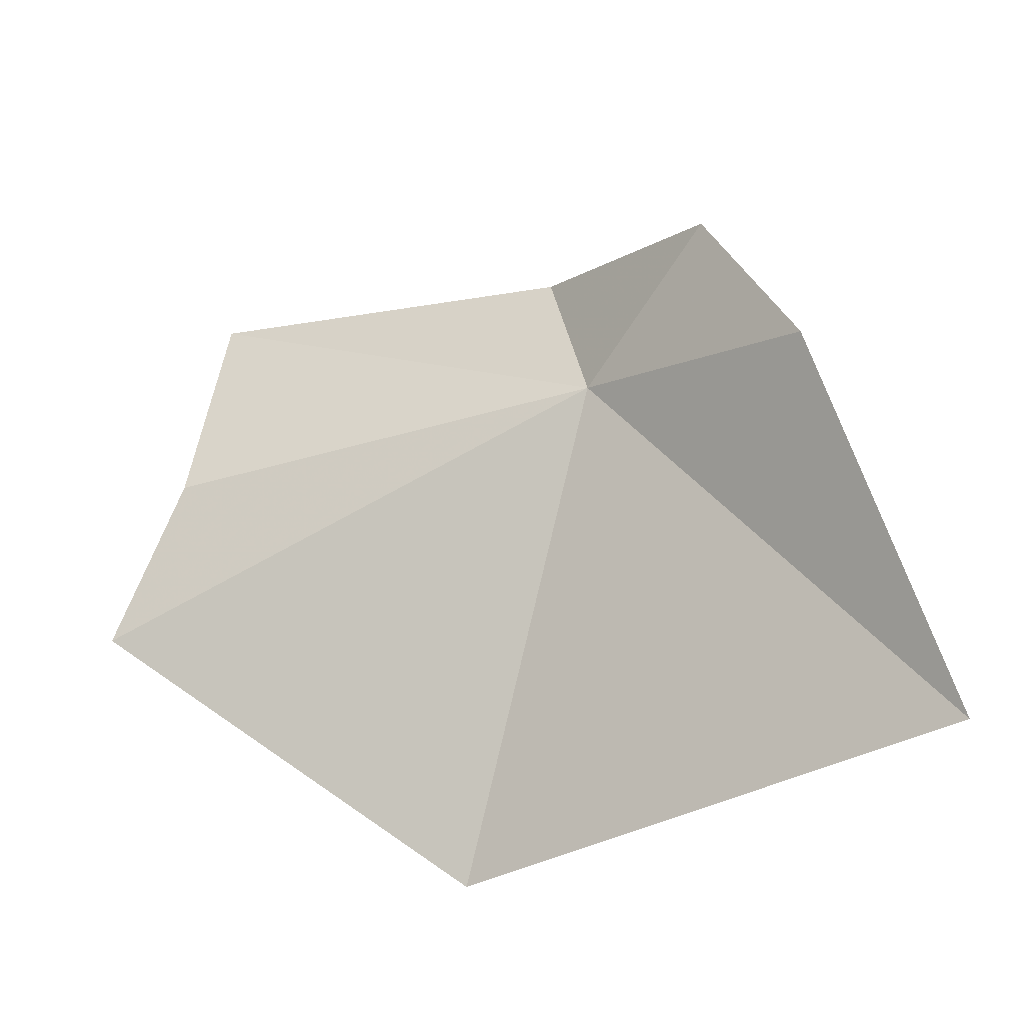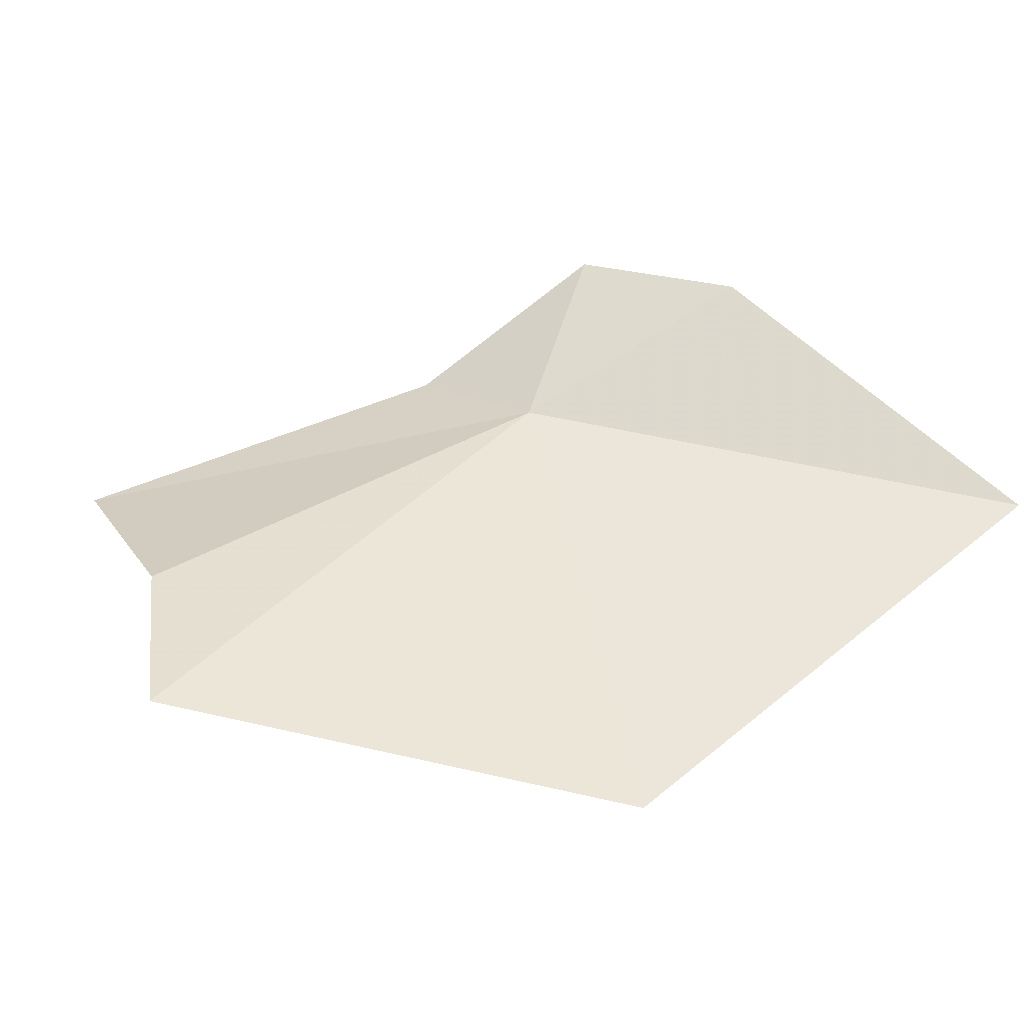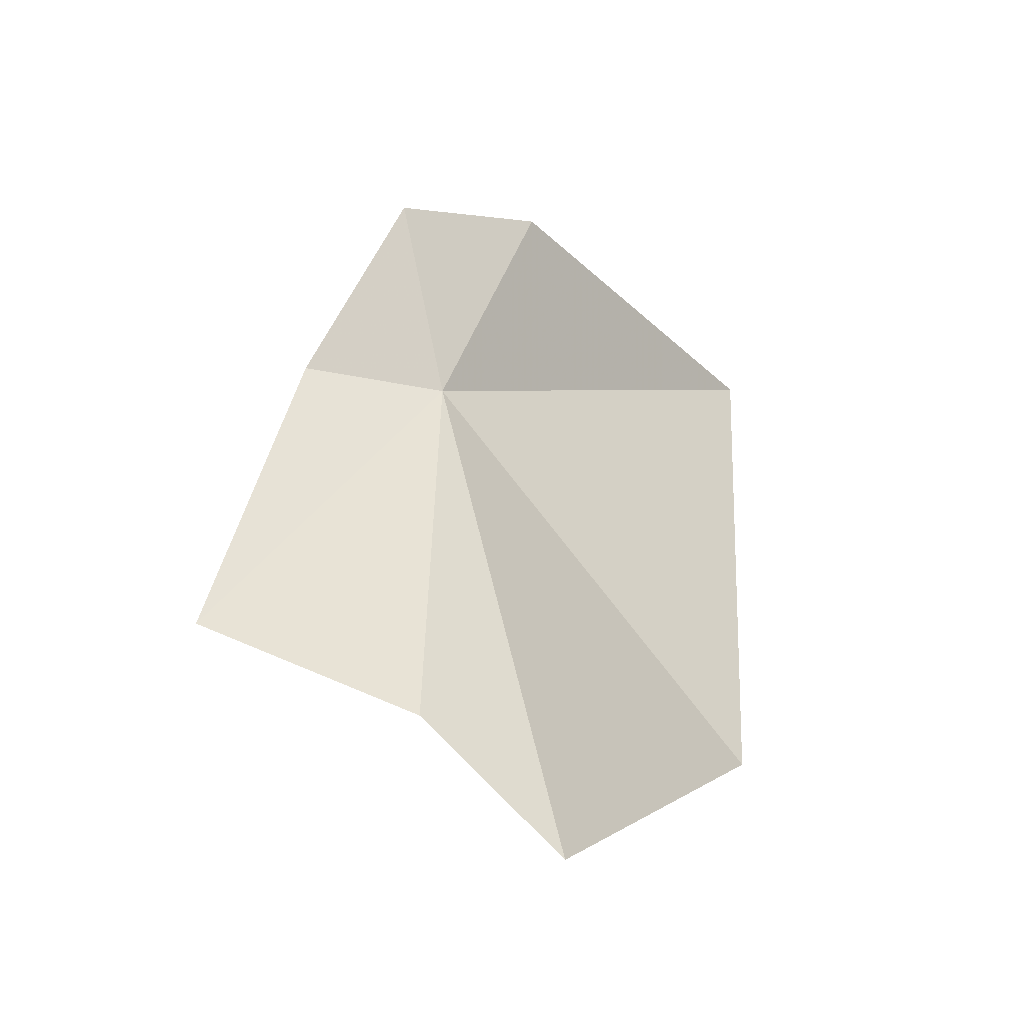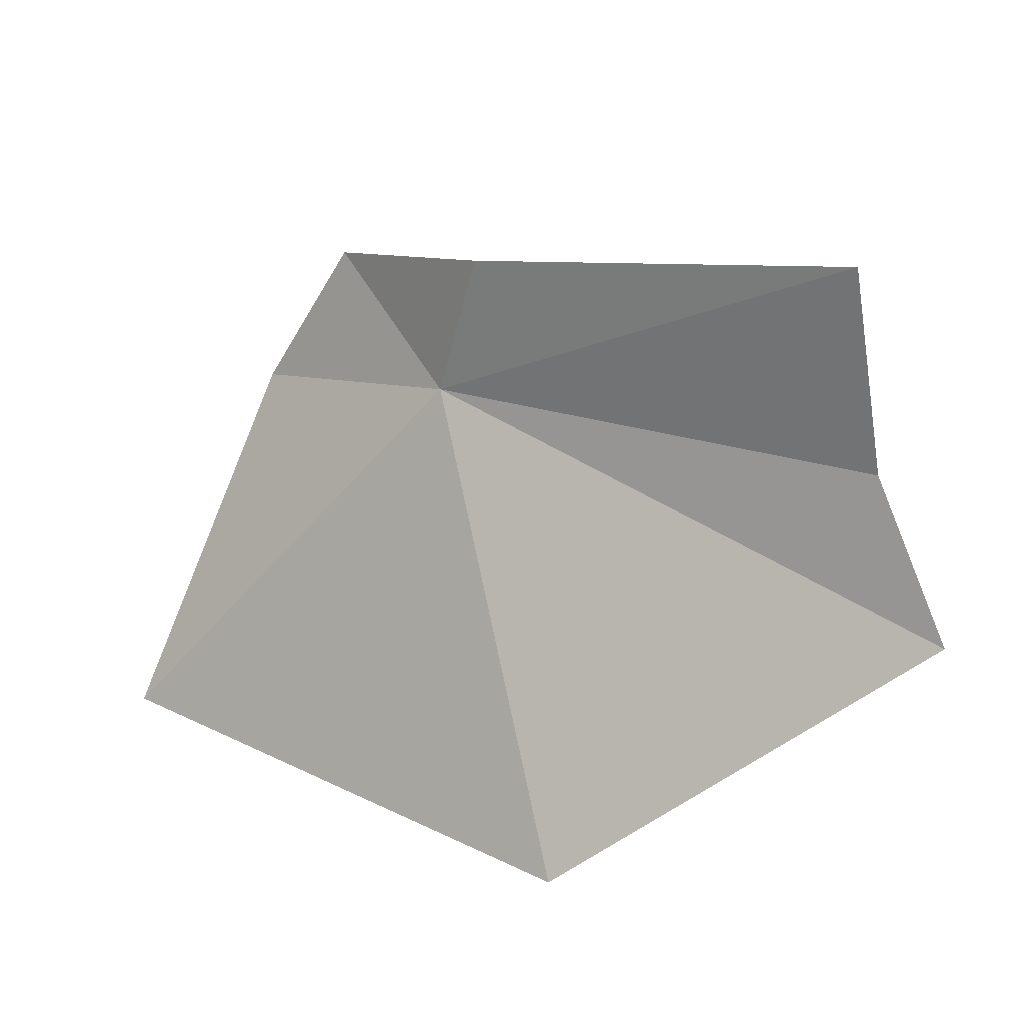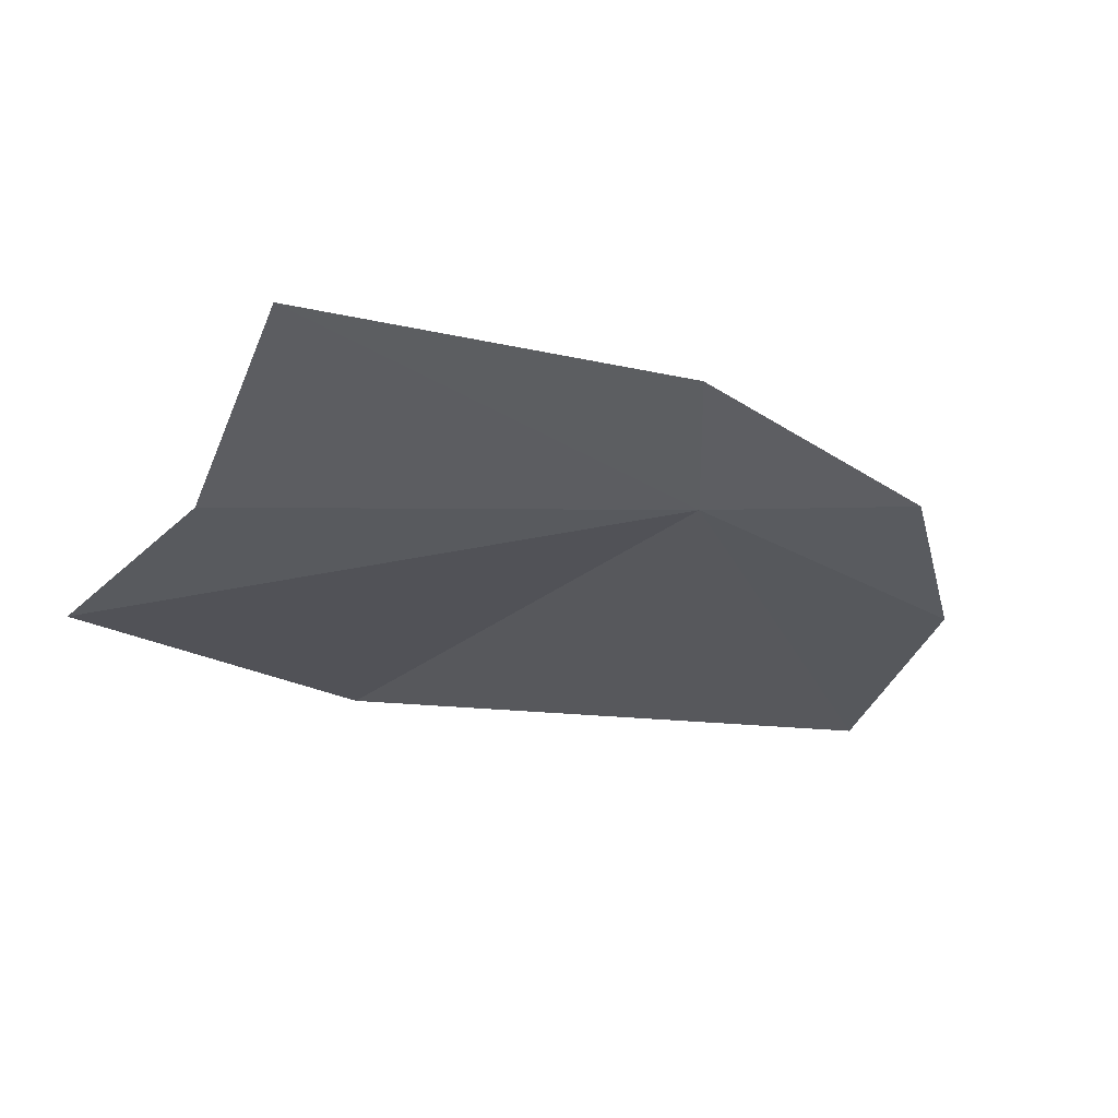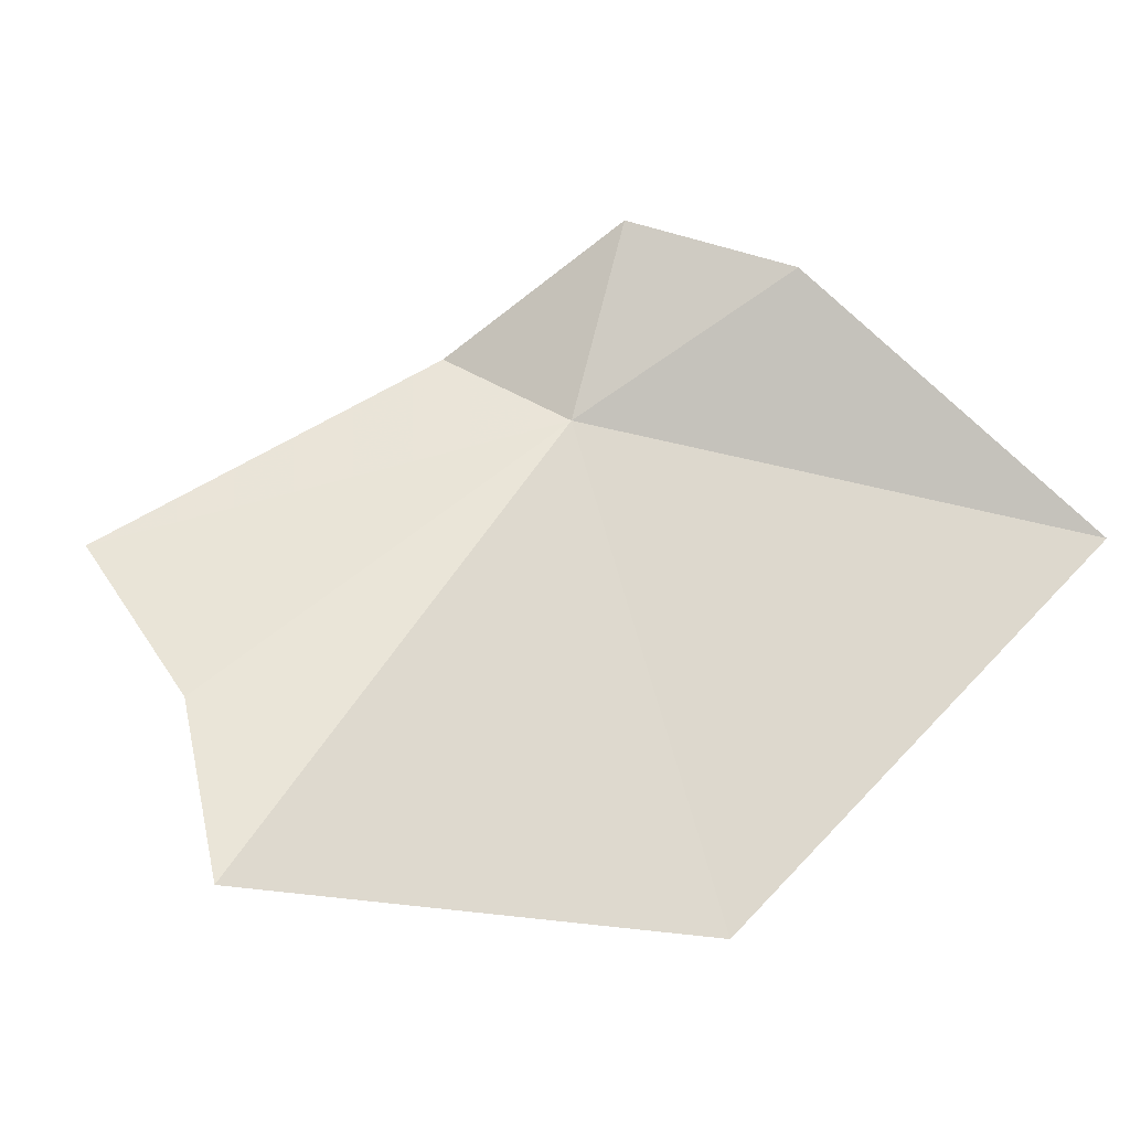
<metadata>
{"format":"obj","ext":"obj","renderer":"f3d","projection":"perspective","resolution":1024,"background":"white","views":[{"elev":-57.1,"azim":176.9,"up":"+Z"},{"elev":-2.9,"azim":143.5,"up":"+Y"},{"elev":18.7,"azim":83.1,"up":"+Y"},{"elev":49.8,"azim":-1.5,"up":"+Z"},{"elev":23.4,"azim":138.6,"up":"+Z"},{"elev":20.2,"azim":136.1,"up":"+Y"}]}
</metadata>
<code>
v 64.9 71.17 30.2
v 61.2 70.02 26.05
v 62.88 72.67 28.92
v 63.82 73.06 30.52
v 65.31 71.59 31.74
v 69.45 69.21 30.85
v 70.14 67.93 29.53
v 69.1 70.12 32.95
v 65.99 66.85 26.84
f 1 3 2
f 1 5 4
f 1 7 6
f 1 6 8
f 1 8 5
f 1 2 9
f 1 4 3
f 1 9 7

</code>
